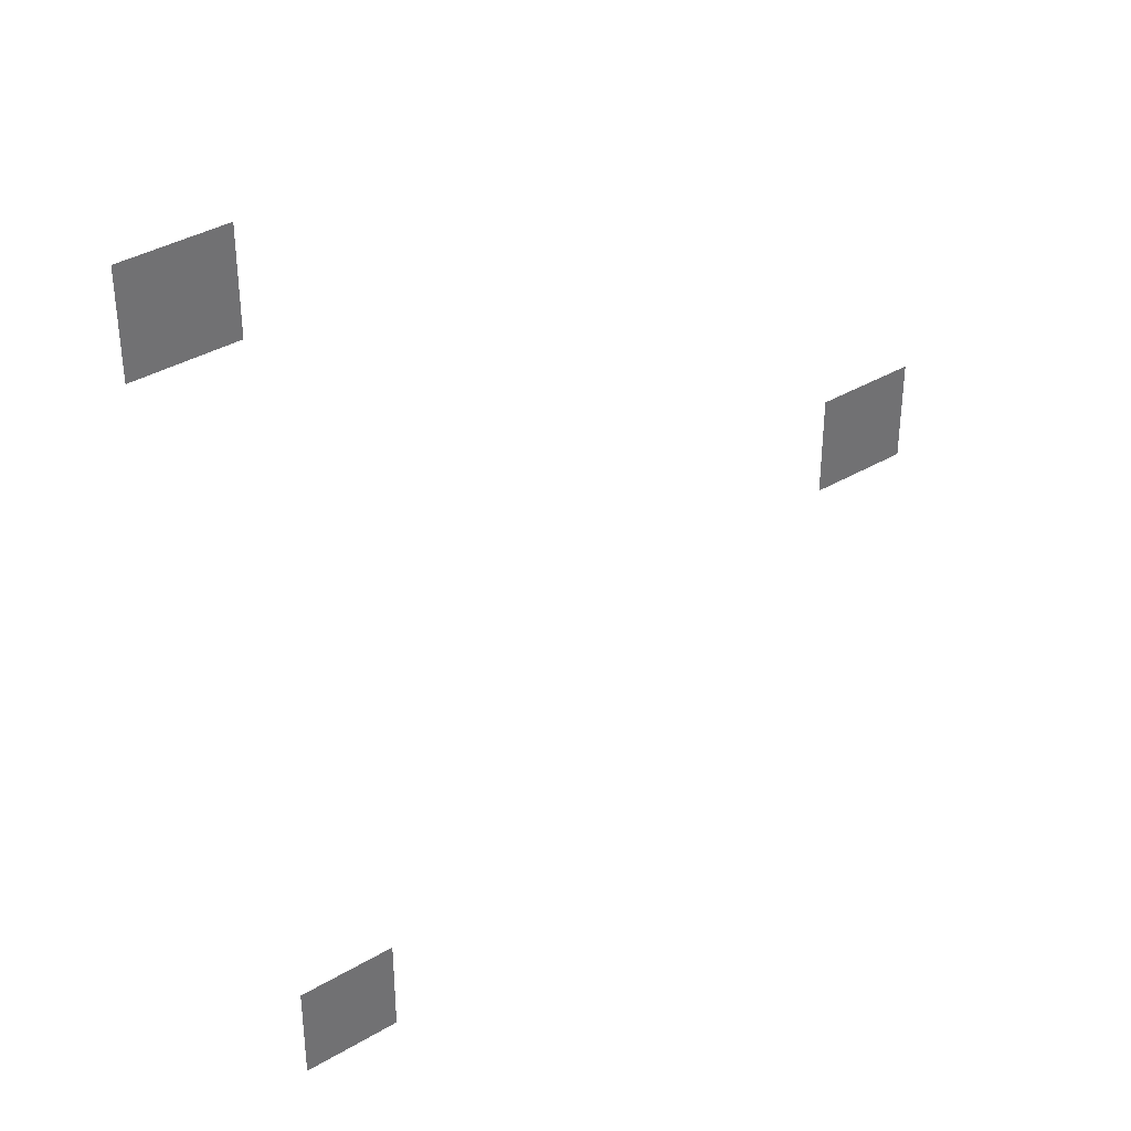
<metadata>
{"format":"obj","ext":"obj","renderer":"f3d","projection":"perspective","resolution":1024,"background":"white","views":[{"elev":37.4,"azim":-37.2,"up":"+Y"}]}
</metadata>
<code>
v -17 -10 0
v -18 -10 0
v -18 -9 0
v -17 -9 0
v -10 -14 0
v -11 -14 0
v -11 -13 0
v -10 -13 0
v -16 -18 0
v -17 -18 0
v -17 -17 0
v -16 -17 0
g TownHouse1_mesh_0007
f 1 2 3 4
f 5 6 7 8
f 9 10 11 12

</code>
